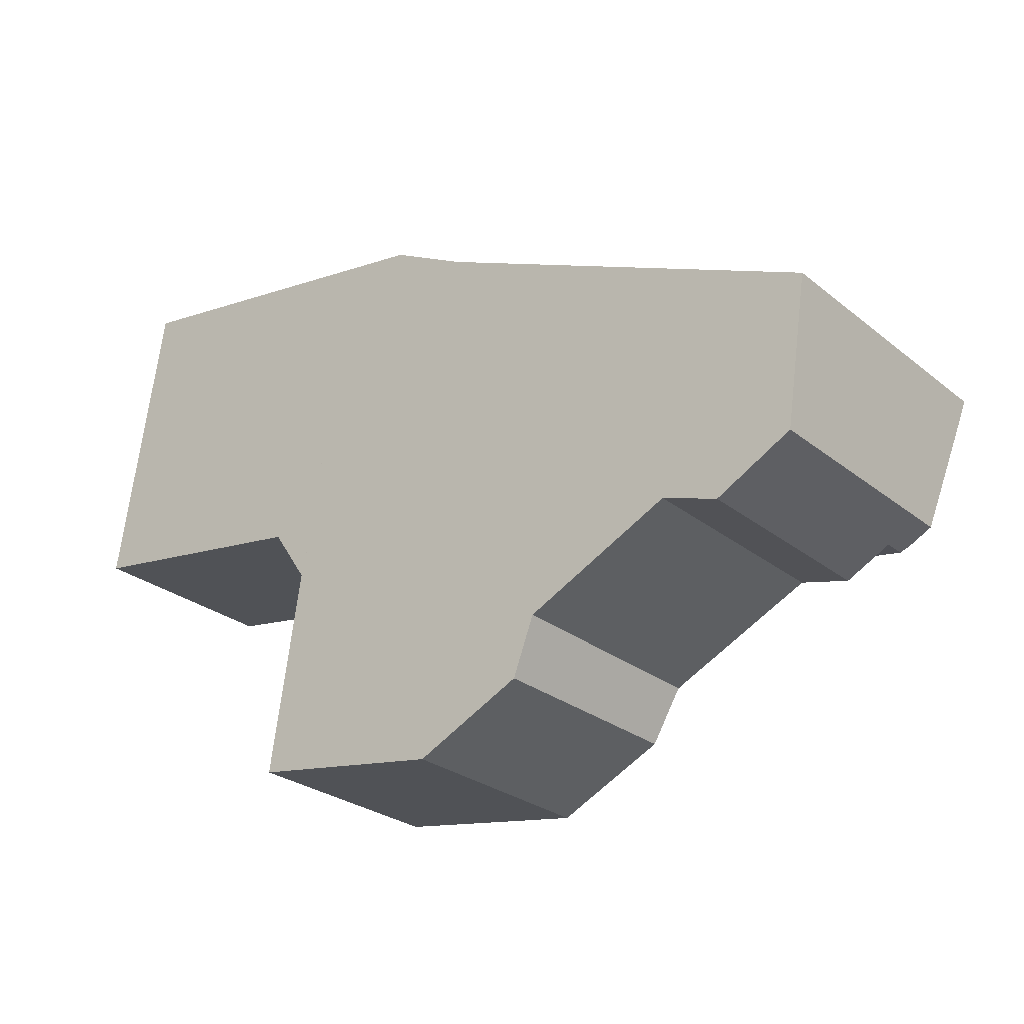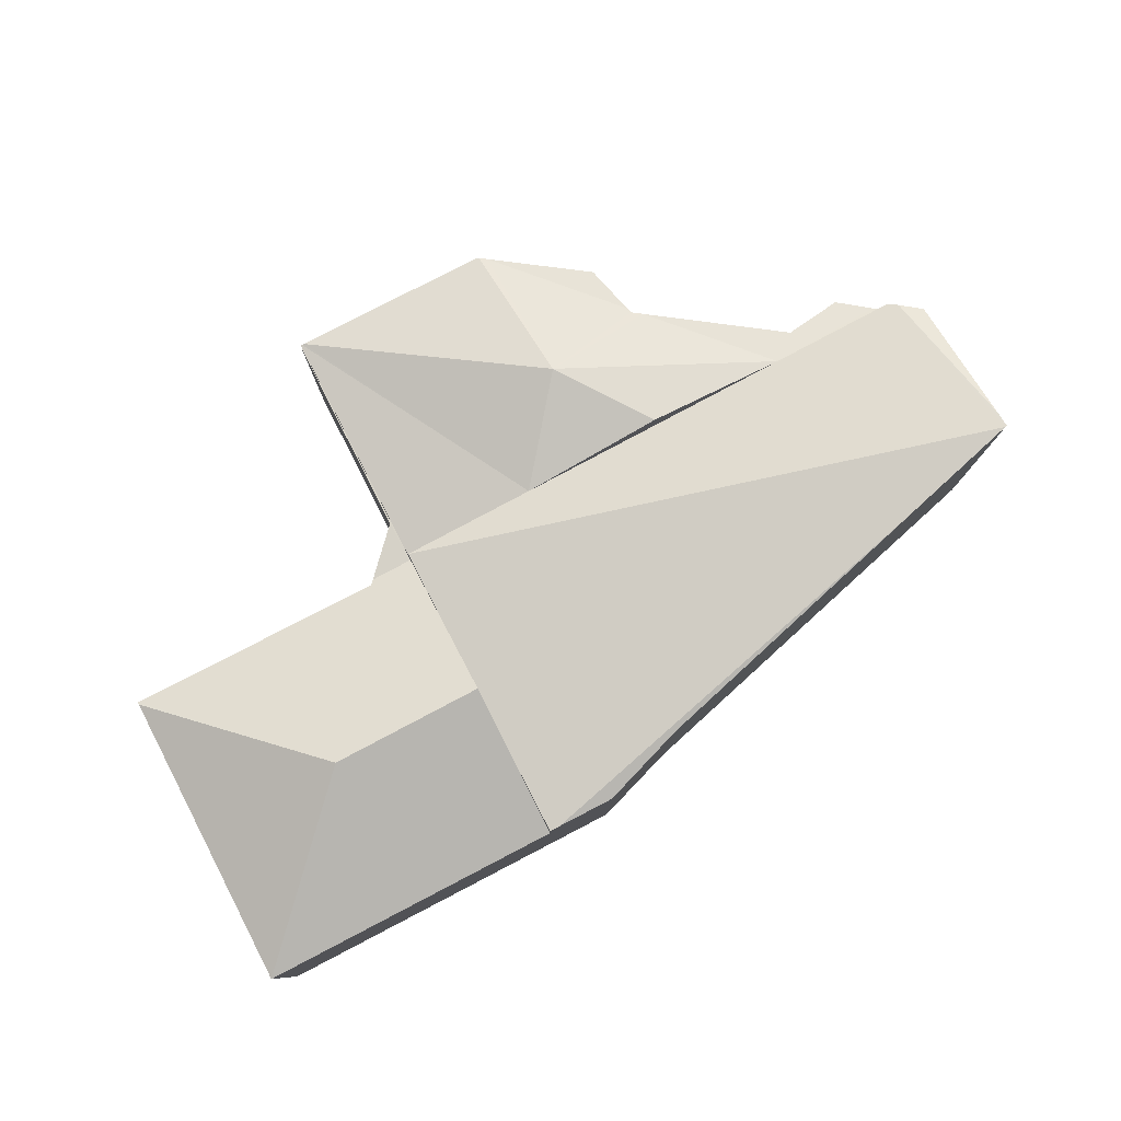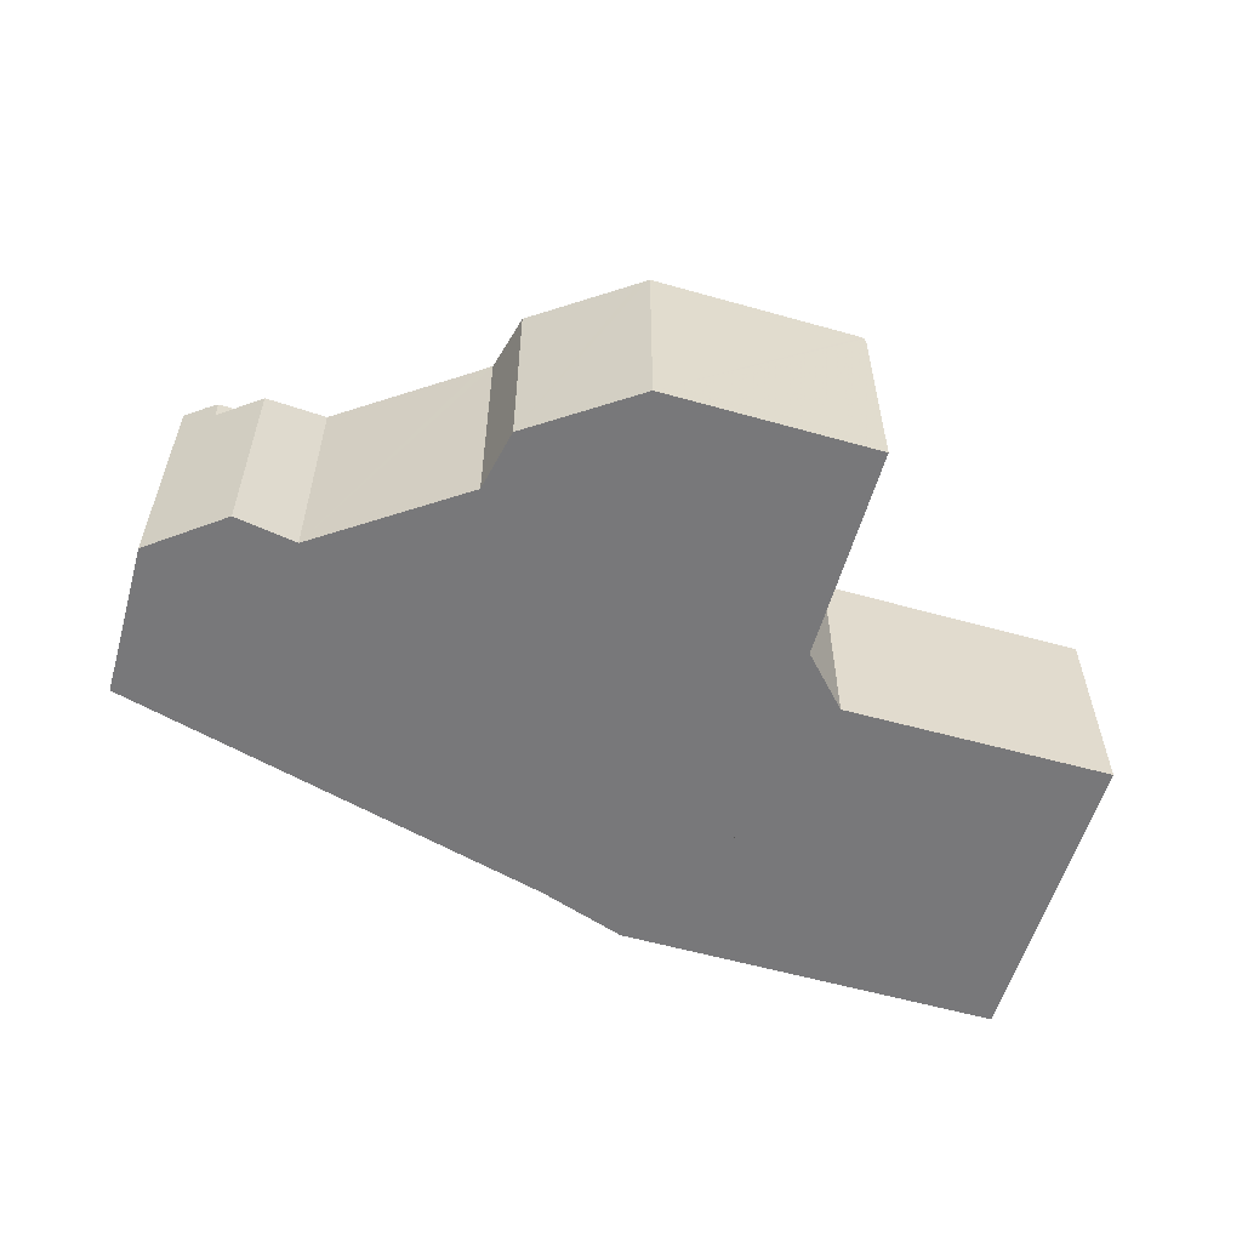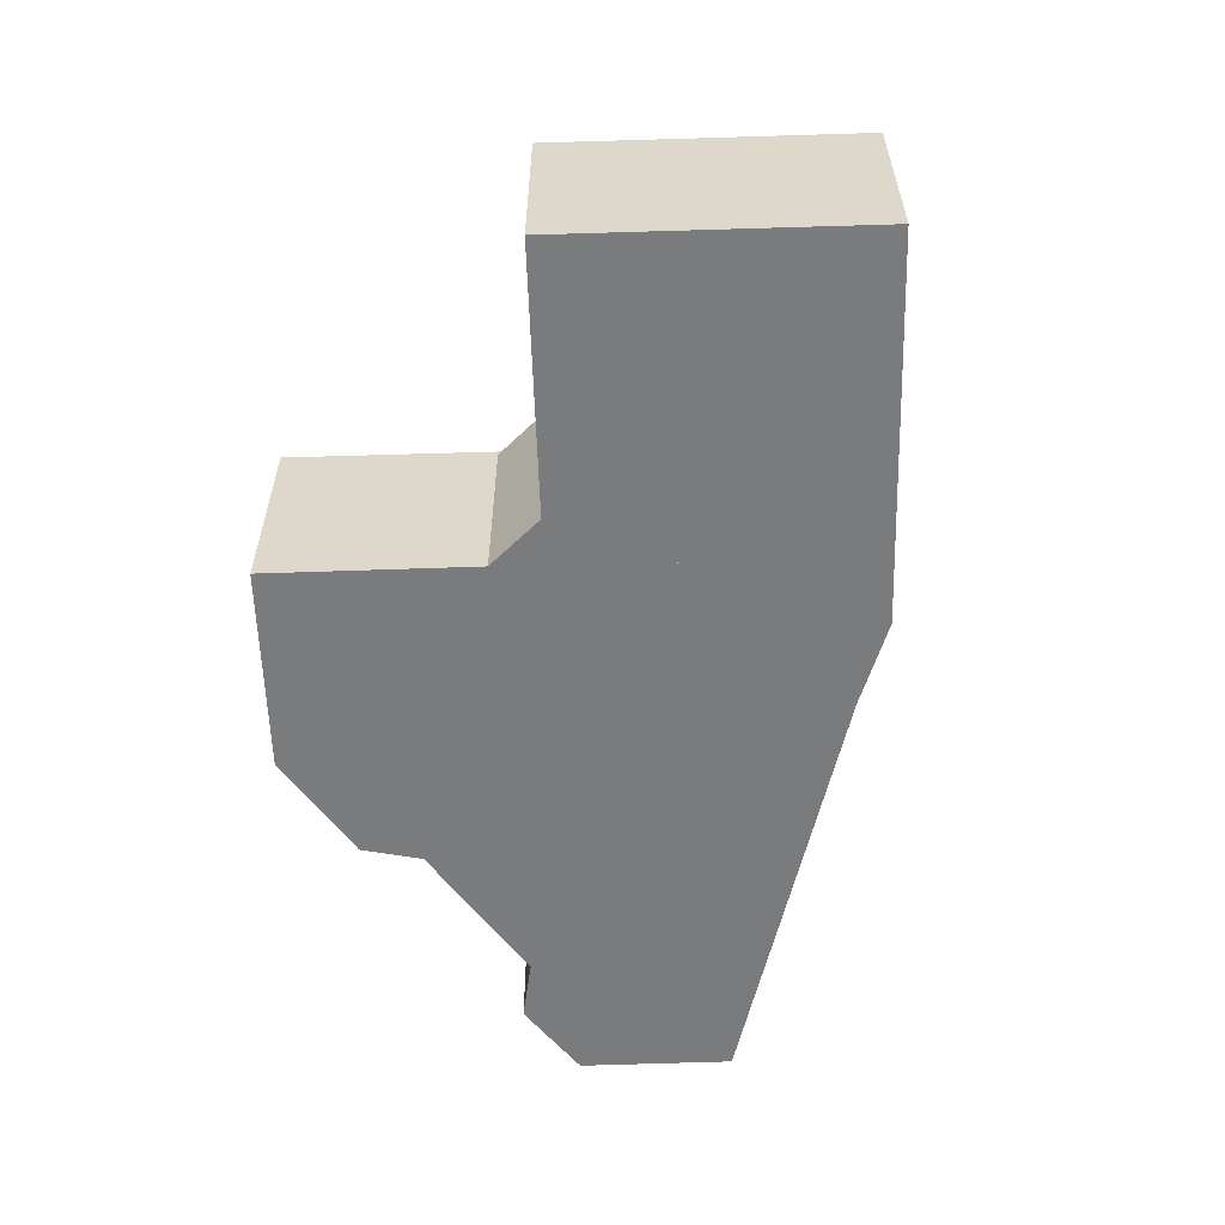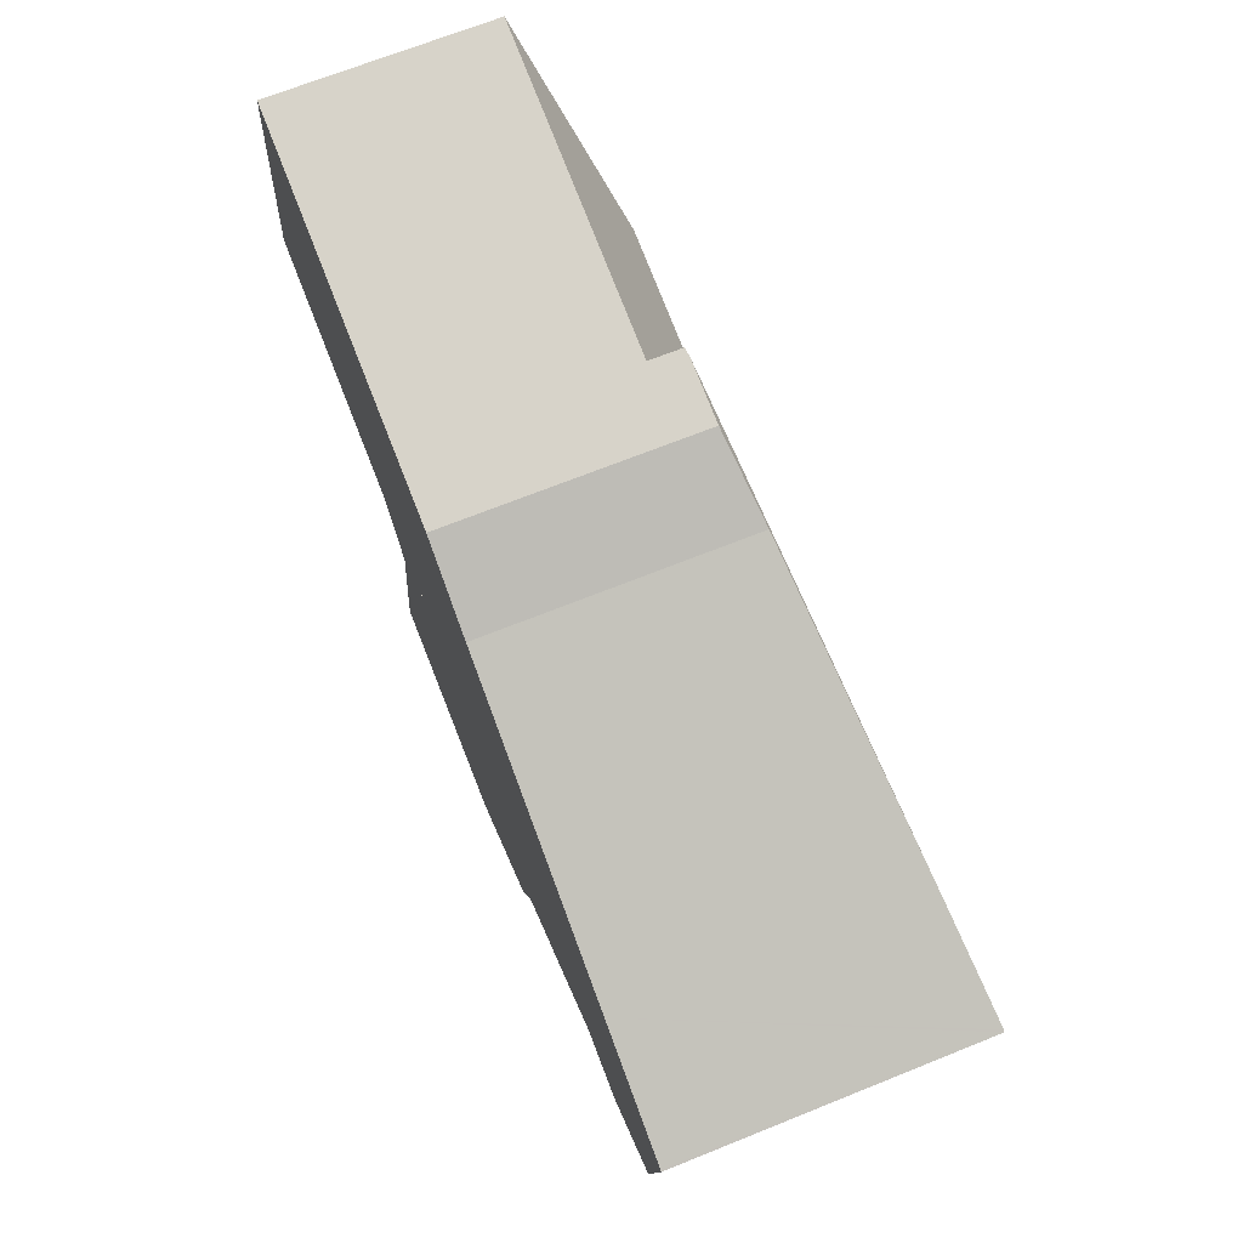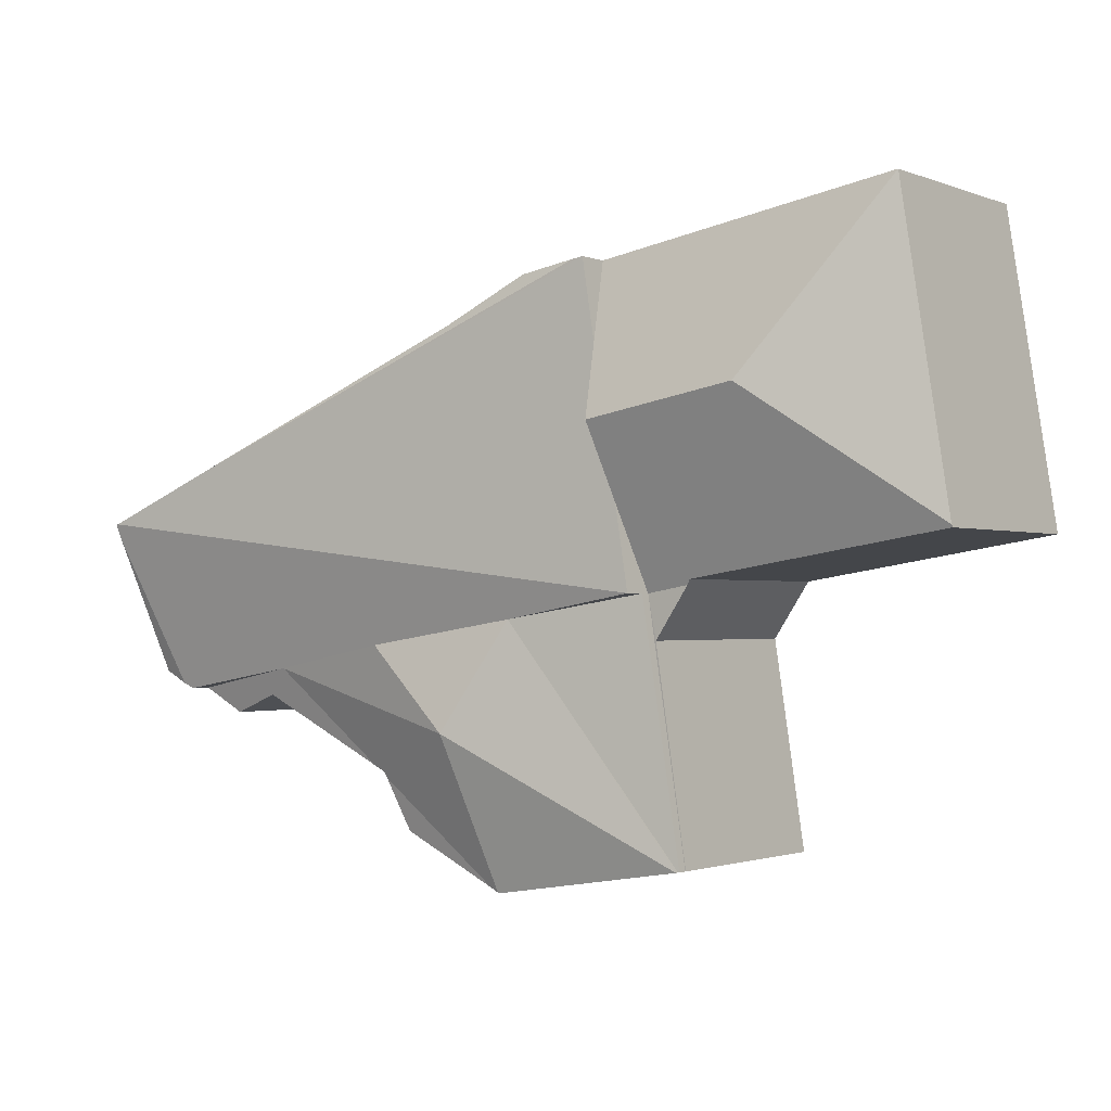
<metadata>
{"format":"obj","ext":"obj","renderer":"f3d","projection":"perspective","resolution":1024,"background":"white","views":[{"elev":-26.8,"azim":39.2,"up":"+Z"},{"elev":79.6,"azim":-18.2,"up":"+Y"},{"elev":-57.5,"azim":172.9,"up":"+Y"},{"elev":-58.3,"azim":-79.1,"up":"+Y"},{"elev":69.1,"azim":68.1,"up":"+Z"},{"elev":-1.4,"azim":-143.6,"up":"+Z"}]}
</metadata>
<code>
v  11.73 8.265 -3.808
v  10.48 8.265 -11.96
v  10.46 8.265 -11.96
v  12.06 8.26 -2.112
v  10.38 8.261 -1.818
v  12.59 9.58 1.13
v  10.24 8.334 -1.611
v  0 8.269 5.063e-16
v  13.05 10.76 4.025
v  6.969 10.75 5.054
v  0.016 8.31 0.099
v  0.884 8.306 5.494
v  1.523 8.306 9.485
v  1.932 8.306 12.04
v  14.02 8.3 10.06
v  13.51 9.58 6.919
v  14.02 -6.161e-16 10.06
v  13.51 -4.237e-16 6.919
v  13.05 -2.465e-16 4.025
v  12.59 -6.919e-17 1.13
v  12.06 1.293e-16 -2.112
v  10.48 7.326e-16 -11.96
v  10.46 7.323e-16 -11.96
v  10.24 9.865e-17 -1.611
v  0 0 0
v  11.73 2.332e-16 -3.808
v  1.932 -7.372e-16 12.04
v  0.016 -6.062e-18 0.099
v  0.884 -3.364e-16 5.494
v  1.523 -5.808e-16 9.485
v  10.38 1.113e-16 -1.818
v  33.25 8.69 -6.133
v  28.64 9.58 -5.014
v  33.69 8.696 -5.898
v  31.9 8.67 -6.858
v  29.62 9.169 -6.087
v  24.16 9.165 -8.717
v  19.83 10.56 -7.293
v  23.71 9.179 -8.935
v  23.62 9.115 -9.164
v  18.88 8.676 -13.08
v  18.55 8.687 -13.24
v  22.84 8.672 -11.2
v  10.62 8.673 -11.98
v  18.49 8.674 -13.27
v  17.42 9.58 -3.05
v  10.54 8.652 -11.97
v  12.06 8.643 -2.112
v  10.48 8.643 -11.96
v  23.03 10.56 -4.032
v  33.69 3.611e-16 -5.898
v  17.42 1.868e-16 -3.05
v  23.03 2.469e-16 -4.032
v  28.64 3.07e-16 -5.014
v  31.9 4.199e-16 -6.858
v  33.25 3.755e-16 -6.133
v  29.62 3.727e-16 -6.087
v  23.71 5.471e-16 -8.935
v  24.16 5.338e-16 -8.717
v  22.84 6.855e-16 -11.2
v  18.49 8.126e-16 -13.27
v  18.88 8.012e-16 -13.08
v  18.55 8.107e-16 -13.24
v  10.62 7.339e-16 -11.98
v  10.54 7.331e-16 -11.97
v  23.62 5.611e-16 -9.164
v  35.73 11.37 -0.386
v  34.08 9.664 -5.693
v  35.81 11.55 0.119
v  34.99 9.683 -5.204
v  35.91 11.76 0.764
v  35.83 11.76 0.8
v  12.06 9.58 -2.112
v  33.69 9.58 -5.898
v  23.03 9.58 -4.032
v  13.05 9.58 4.025
v  31.17 11.29 2.881
v  14.02 9.58 10.06
v  14.42 9.619 9.996
v  16.7 9.619 9.624
v  19.85 10.06 7.944
v  35.91 -4.678e-17 0.764
v  35.73 2.364e-17 -0.386
v  34.99 3.187e-16 -5.204
v  35.81 -7.287e-18 0.119
v  34.08 3.486e-16 -5.693
v  19.85 -4.864e-16 7.944
v  16.7 -5.893e-16 9.624
v  31.17 -1.764e-16 2.881
v  35.83 -4.899e-17 0.8
v  14.42 -6.121e-16 9.996
g defaultobject
f 1 2 3
f 4 2 1
f 4 1 5
f 5 6 4
f 6 5 7
f 6 7 8
f 6 8 9
f 9 8 10
f 10 8 11
f 12 10 11
f 10 12 13
f 10 13 14
f 15 10 14
f 10 15 16
f 10 16 9
f 17 16 15
f 16 17 9
f 9 17 6
f 6 17 18
f 6 18 4
f 4 18 19
f 4 19 2
f 2 19 20
f 2 20 21
f 2 21 22
f 22 3 2
f 3 22 23
f 24 8 7
f 8 24 25
f 23 1 3
f 1 23 26
f 25 11 8
f 11 25 12
f 12 25 13
f 13 25 14
f 14 25 27
f 27 25 28
f 27 28 29
f 27 29 30
f 26 5 1
f 5 24 7
f 24 5 26
f 24 26 31
f 27 15 14
f 15 27 17
f 30 17 27
f 17 30 29
f 17 29 28
f 17 28 25
f 17 25 24
f 17 24 18
f 18 24 19
f 19 24 20
f 20 24 21
f 21 24 31
f 21 31 26
f 21 26 22
f 22 26 23
f 32 33 34
f 33 32 35
f 33 35 36
f 33 36 37
f 37 38 33
f 38 37 39
f 38 39 40
f 38 40 41
f 38 41 42
f 41 40 43
f 42 44 38
f 44 42 45
f 46 44 47
f 44 46 38
f 48 47 49
f 47 48 46
f 38 46 50
f 38 50 33
f 46 33 50
f 33 46 48
f 33 48 34
f 34 48 51
f 51 48 21
f 51 21 52
f 51 52 53
f 51 53 54
f 51 32 34
f 32 51 35
f 35 51 55
f 55 51 56
f 57 37 36
f 37 57 39
f 39 57 58
f 58 57 59
f 60 41 43
f 41 60 42
f 42 60 45
f 45 60 61
f 61 60 62
f 61 62 63
f 61 44 45
f 44 61 47
f 47 61 49
f 49 61 22
f 22 61 64
f 22 64 65
f 35 57 36
f 57 35 55
f 58 40 39
f 40 58 43
f 43 58 60
f 60 58 66
f 22 48 49
f 48 22 21
f 65 21 22
f 21 65 64
f 21 64 61
f 21 61 52
f 52 61 62
f 52 62 60
f 52 60 53
f 53 60 66
f 53 66 58
f 53 58 59
f 53 59 54
f 54 59 57
f 54 57 51
f 51 57 55
f 51 55 56
f 67 68 69
f 68 67 70
f 68 71 69
f 71 68 72
f 72 68 73
f 73 68 33
f 33 68 74
f 73 33 75
f 73 75 46
f 6 72 73
f 72 6 76
f 72 76 16
f 72 16 77
f 77 16 78
f 77 78 79
f 80 81 79
f 77 79 81
f 82 69 71
f 69 82 67
f 67 82 70
f 70 82 83
f 70 83 84
f 83 82 85
f 84 68 70
f 68 84 74
f 74 84 51
f 51 84 86
f 51 33 74
f 33 51 75
f 75 51 54
f 75 54 46
f 46 54 53
f 46 53 73
f 73 53 52
f 73 52 21
f 21 6 73
f 6 21 76
f 76 21 16
f 16 21 78
f 78 21 17
f 17 21 20
f 17 20 19
f 17 19 18
f 80 87 81
f 87 80 88
f 87 77 81
f 77 87 89
f 77 89 72
f 72 89 71
f 71 89 90
f 71 90 82
f 78 80 79
f 80 78 17
f 80 17 88
f 88 17 91
f 18 91 17
f 91 18 88
f 88 18 19
f 88 19 87
f 87 19 20
f 87 20 21
f 87 21 89
f 89 21 52
f 89 52 53
f 89 53 54
f 89 54 90
f 90 54 51
f 90 51 82
f 82 51 85
f 85 51 83
f 83 51 84
f 84 51 86

</code>
